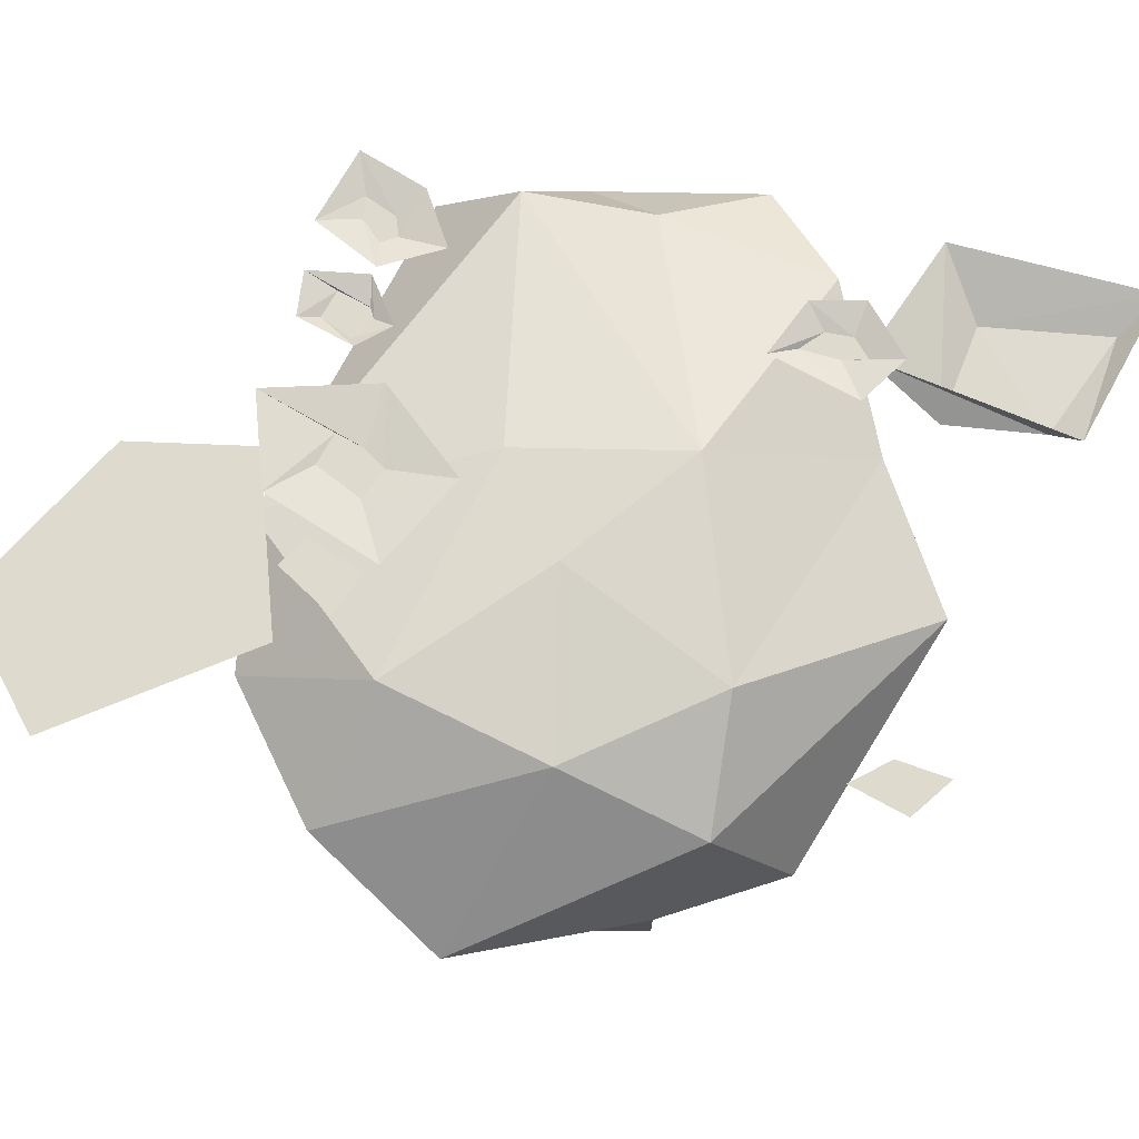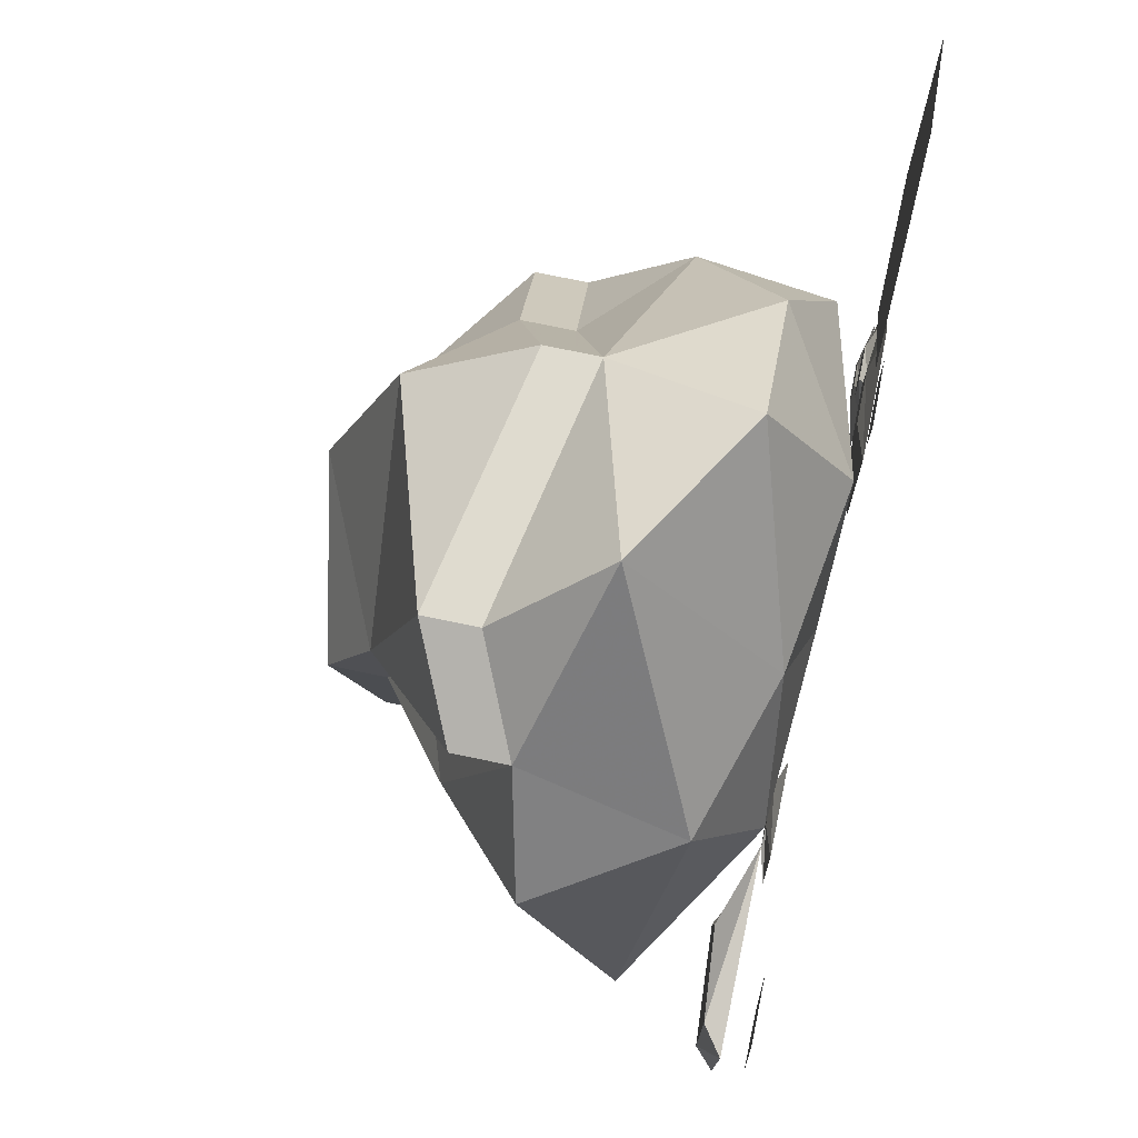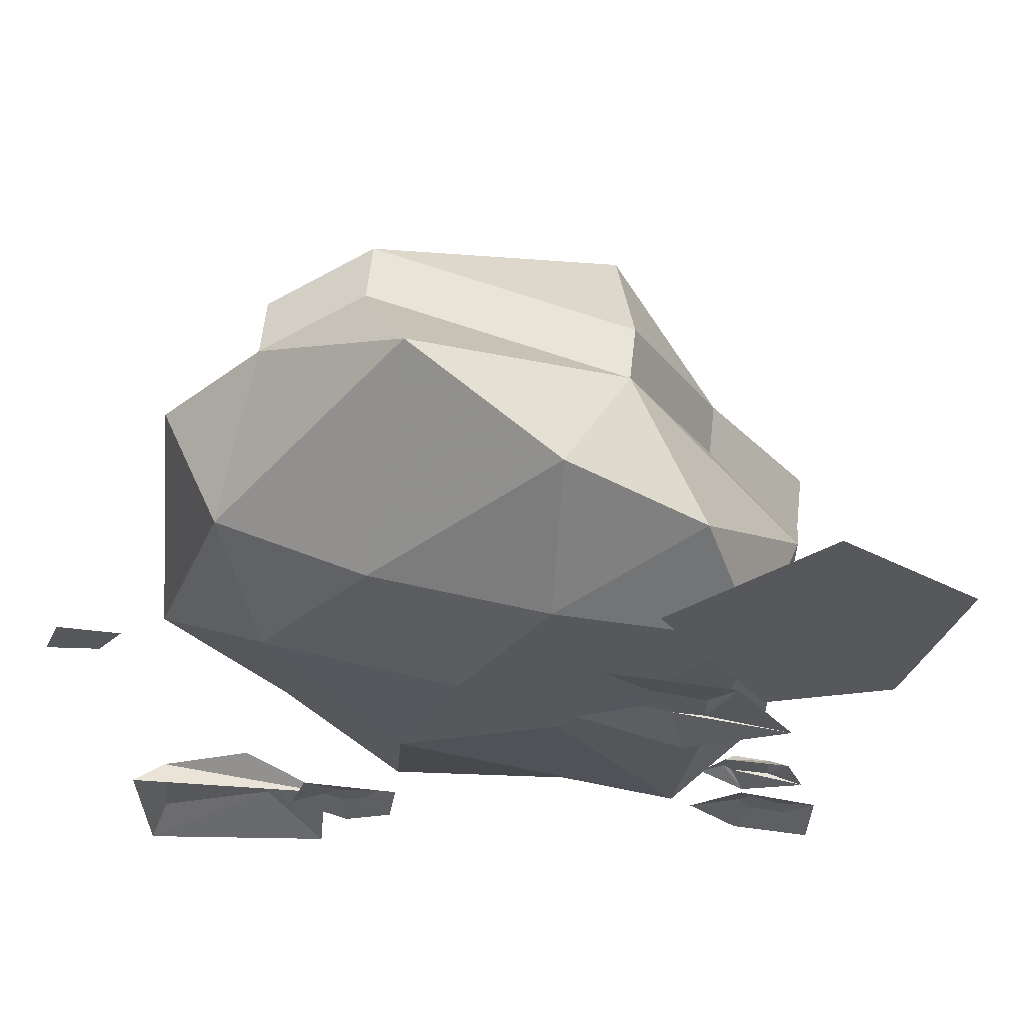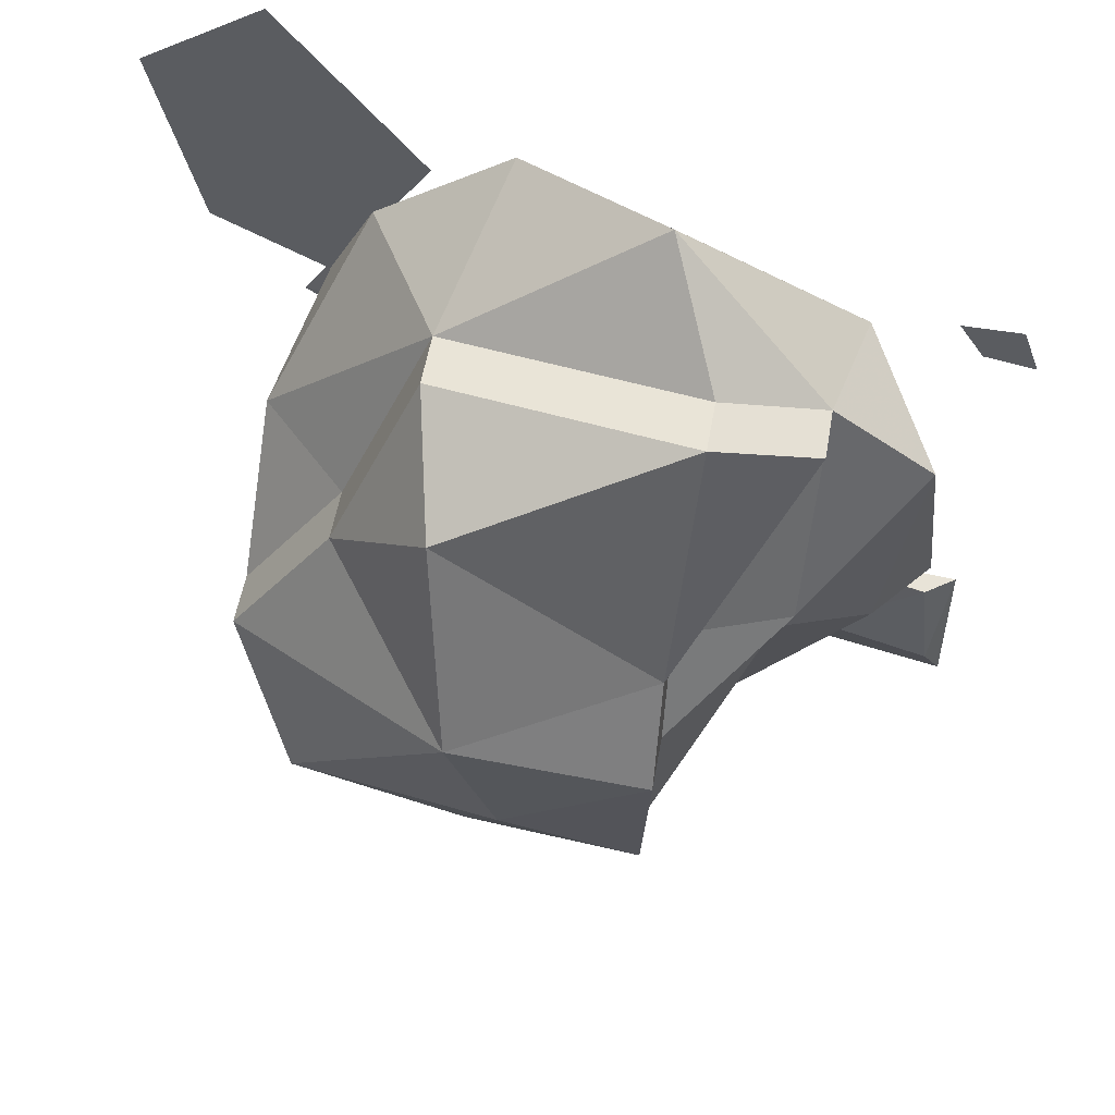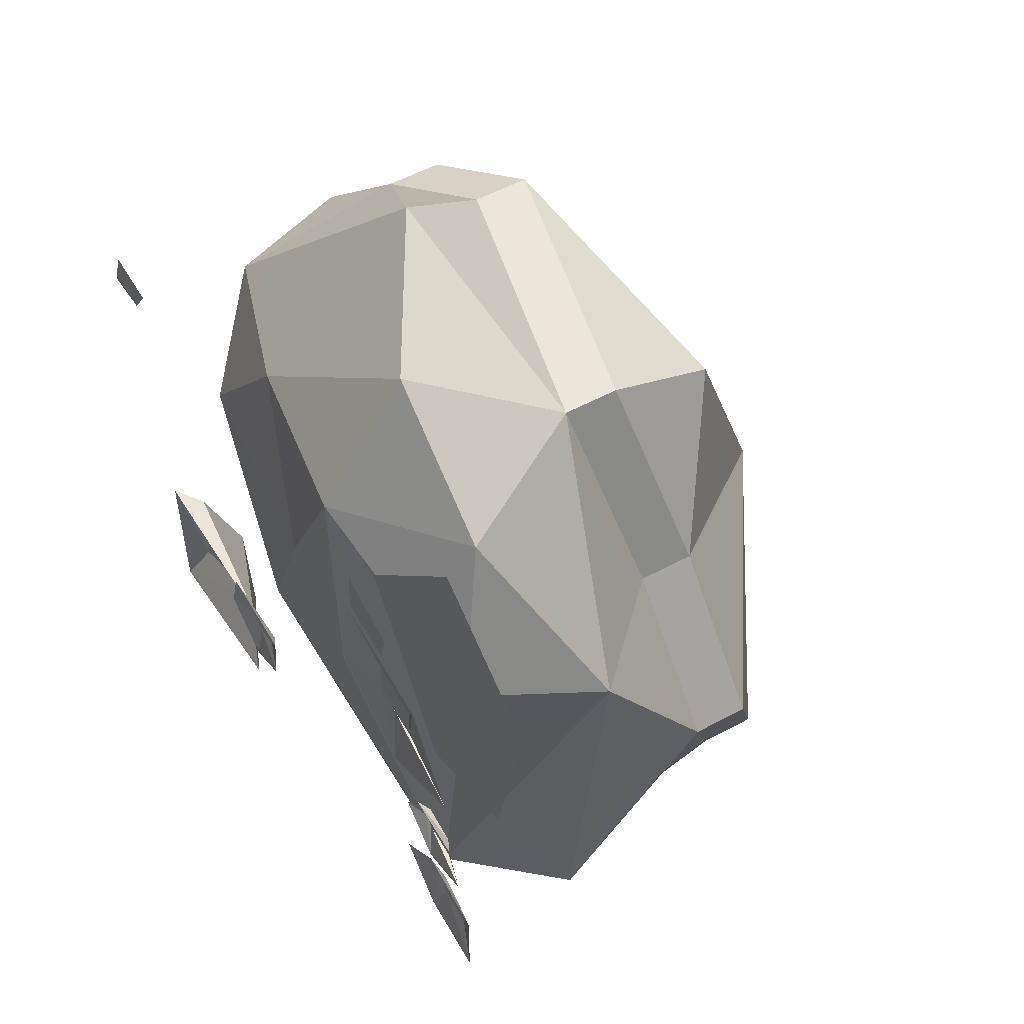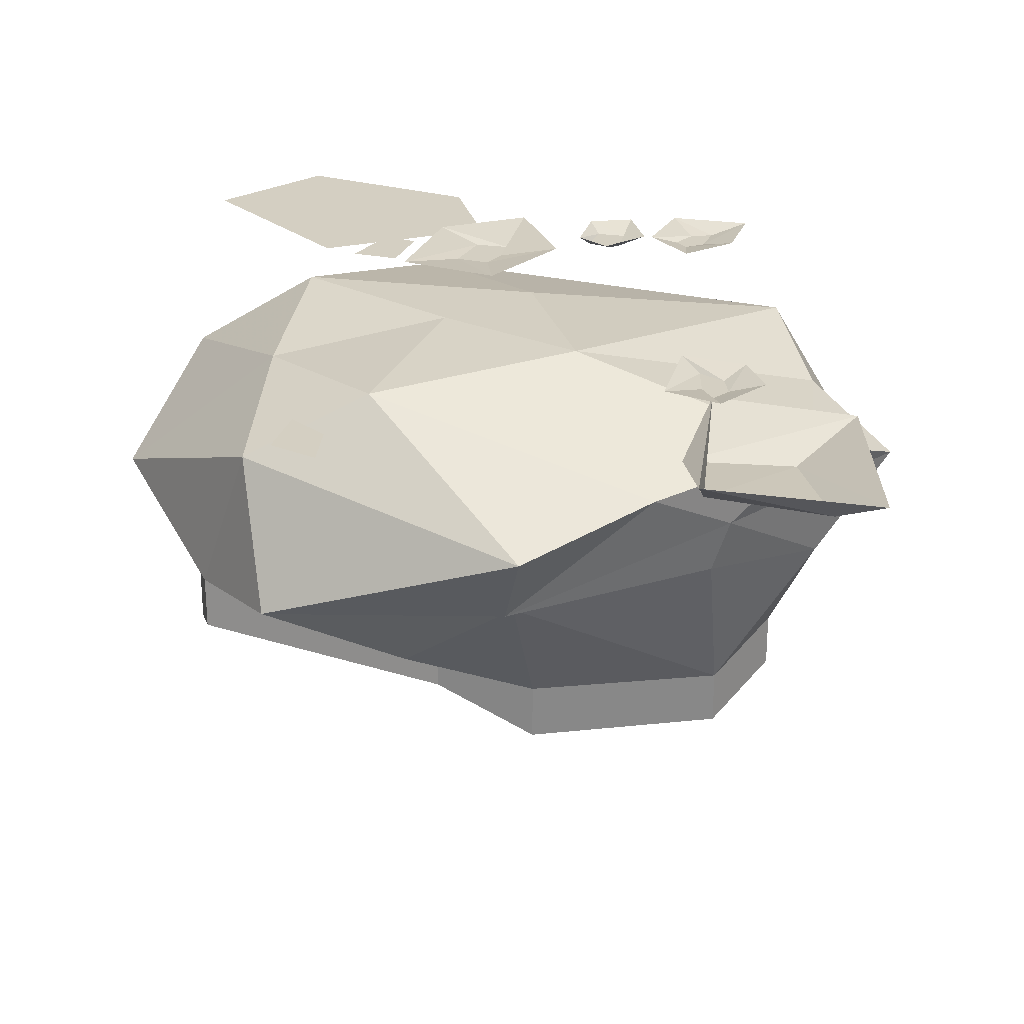
<metadata>
{"format":"obj","ext":"obj","renderer":"f3d","projection":"perspective","resolution":1024,"background":"white","views":[{"elev":71.1,"azim":28.9,"up":"+Y"},{"elev":75.5,"azim":101.7,"up":"+Z"},{"elev":61.3,"azim":-173.6,"up":"+Z"},{"elev":54.3,"azim":9.9,"up":"+Z"},{"elev":54.2,"azim":-119.8,"up":"+Z"},{"elev":25.4,"azim":103.7,"up":"+Y"}]}
</metadata>
<code>
v 0.4297 -0.5312 0.1094
v 0.6172 -0.3672 0.3125
v 0.4453 -0.4062 0.4844
v 0.2422 -0.5938 0.1016
v 0.2422 -0.6719 -0.08594
v 0.3984 -0.4219 -0.08594
v 0.5547 -0.3516 -0.1094
v 0.6484 -0.2031 -0.1562
v 0.4844 -0.1328 0.3828
v 0.1797 -0.3047 0.7266
v 0.2734 -0.4844 0.5625
v 0.2734 -0.5781 0.5625
v 0.4453 -0.5 0.4844
v 0.2422 -0.6875 0.1016
v 0.2422 -0.7734 -0.08594
v 0.2188 -0.6094 -0.4297
v 0.3203 -0.3359 -0.4297
v 0.3203 -0.2422 -0.4609
v 0.4297 -0.1641 -0.3438
v 0.4062 -0.02344 0.1719
v 0.2188 -0.04688 0.4141
v -0.08594 -0.1484 0.6719
v -0.1719 -0.3984 0.5234
v -0.1719 -0.4922 0.5234
v -0.125 -0.7031 0.3984
v -0.3203 -0.1484 0.5078
v -0.08594 0 0.4375
v -0.4219 -0.07031 0.2734
v -0.4844 -0.3047 0.1875
v -0.3203 -0.4688 0.1875
v -0.3203 -0.5625 0.1875
v -0.08594 -0.8359 0.03906
v -0.01562 -0.7734 -0.2578
v 0.2188 -0.7031 -0.4297
v 0.07031 -0.5547 -0.5078
v 0.1328 -0.3672 -0.5938
v 0.03125 -0.2031 -0.7109
v 0.2188 -0.125 -0.5859
v 0.1797 0 -0.1484
v 0.07031 0 0.125
v -0.1016 0 0
v -0.3203 -0.07031 -0.4453
v -0.4844 -0.2422 -0.4219
v -0.5 -0.4844 -0.07031
v -0.5 -0.5781 -0.07031
v -0.3984 -0.6797 -0.3359
v -0.1016 -0.6484 -0.4844
v 0.07031 -0.6484 -0.5078
v -0.1016 -0.5547 -0.4844
v -0.1484 -0.3125 -0.4844
v -0.2734 -0.3047 -0.6094
v -0.1094 -0.1328 -0.5469
v -0.3984 -0.3828 -0.4219
v -0.3984 -0.5859 -0.3359
v -0.2266 0.01562 0.3203
v -0.2344 0.01562 0.3516
v -0.2578 0.01562 0.3516
v -0.2734 0.01562 0.3125
v -0.2969 0.01562 0.2891
v -0.1875 0.01562 0.2969
v -0.1953 0.01562 0.3828
v -0.3125 0.01562 0.3516
v -0.3516 0 0.1719
v -0.3516 0 0.1094
v -0.2969 0 0.1094
v -0.25 0 0.125
v -0.2578 0 0.1875
v -0.1719 0.01562 0.2734
v -0.3984 0.01562 0.2578
v -0.5 0.01562 0.1094
v -0.3203 0.01562 0
v -0.1328 0.01562 0.08594
v -0.4766 0 -0.1094
v -0.4141 0 -0.1094
v -0.3984 0 -0.09375
v -0.4141 0 -0.04688
v -0.4766 0 -0.05469
v -0.5078 0.01562 -0.03125
v -0.5391 0.01562 -0.1094
v -0.4375 0.01562 -0.1562
v -0.3594 0.01562 -0.09375
v -0.3984 0.01562 -0.03125
v -0.5078 0 0.6016
v -0.5703 0 0.4609
v -0.5391 0 0.4609
v -0.5078 0 0.3984
v -0.4844 0 0.4609
v -0.2578 0 0.4609
v -0.5078 0 0.7734
v -0.7266 0 0.6328
v -0.6484 0 0.2891
v -0.4453 0 0.1875
v -0.4609 0 -0.2734
v -0.4375 0 -0.2422
v -0.4609 0 -0.2188
v -0.5078 0 -0.2422
v -0.5234 0 -0.2812
v -0.5703 0.01562 -0.3438
v -0.4375 0.01562 -0.3359
v -0.3516 0.01562 -0.2578
v -0.4375 0.01562 -0.1719
v -0.5703 0.01562 -0.1953
v 0.3359 0 -0.4219
v 0.4922 -0.05469 -0.3984
v 0.6562 -0.03906 -0.4609
v 0.7109 0 -0.4609
v 0.6797 -0.03906 -0.6719
v 0.7109 0 -0.7578
v 0.4688 -0.05469 -0.5859
v 0.3594 0 -0.6719
v 0.2578 0 -0.4297
v 0.3047 0 -0.4453
v 0.3438 0 -0.4219
v 0.3047 0 -0.3984
v 0.2344 0 -0.3828
v 0.1953 0.01562 -0.3438
v 0.2109 0.01562 -0.4609
v 0.2969 0.01562 -0.5078
v 0.3984 0.01562 -0.4453
v 0.3672 0.01562 -0.3438
v 0.7422 0.01562 0.2344
v 0.6719 0.01562 0.2266
v 0.6797 0.01562 0.1953
v 0.7578 0.01562 0.1719
v 0.7734 0.01562 0.1484
v 0.6797 0.01562 0.1641
v 0.6328 0.01562 0.2344
f 1 2 3
f 1 3 4
f 1 4 5
f 1 5 6
f 1 6 2
f 2 6 7
f 2 7 8
f 5 16 6
f 6 16 17
f 6 17 7
f 7 17 18
f 7 18 19
f 7 19 8
f 23 29 30
f 16 35 36
f 16 36 17
f 17 36 18
f 18 36 37
f 18 37 38
f 18 38 19
f 29 42 43
f 29 43 44
f 29 44 30
f 35 49 36
f 36 49 50
f 36 50 37
f 37 50 51
f 37 51 52
f 37 52 38
f 44 43 53
f 44 53 54
f 51 50 49
f 51 49 53
f 51 53 43
f 51 43 42
f 51 42 52
f 53 49 54
f 2 8 9
f 2 9 3
f 3 9 10
f 3 10 11
f 8 19 20
f 8 20 9
f 10 22 23
f 10 23 11
f 26 23 22
f 26 28 29
f 26 29 23
f 19 38 39
f 19 39 20
f 28 41 42
f 28 42 29
f 38 52 39
f 39 52 42
f 39 42 41
f 3 11 12
f 3 12 13
f 3 13 4
f 4 13 14
f 4 14 5
f 5 14 15
f 5 15 16
f 11 23 24
f 11 24 12
f 23 30 31
f 23 31 24
f 15 34 16
f 16 34 35
f 30 44 45
f 30 45 31
f 34 48 35
f 35 48 49
f 44 54 46
f 44 46 45
f 54 49 47
f 54 47 46
f 48 47 49
f 9 20 21
f 9 21 10
f 10 21 22
f 26 22 27
f 26 27 28
f 20 39 40
f 20 40 21
f 21 40 27
f 21 27 22
f 40 39 41
f 40 41 27
f 27 41 28
f 12 24 25
f 12 25 14
f 12 14 13
f 24 31 25
f 25 31 32
f 25 32 14
f 14 32 15
f 15 32 33
f 15 33 34
f 31 45 32
f 32 45 46
f 32 46 33
f 33 46 47
f 33 47 48
f 33 48 34
f 55 56 57
f 55 57 58
f 55 58 59
f 55 59 60
f 55 60 56
f 56 60 61
f 56 61 57
f 57 61 62
f 57 62 58
f 58 62 59
f 63 64 65
f 63 65 66
f 63 66 67
f 63 67 68
f 63 68 69
f 63 69 64
f 64 69 70
f 64 70 65
f 65 70 71
f 65 71 66
f 66 71 72
f 66 72 67
f 67 72 68
f 73 74 75
f 73 75 76
f 73 76 77
f 73 77 78
f 73 78 79
f 73 79 74
f 74 79 80
f 74 80 75
f 75 80 81
f 75 81 76
f 76 81 82
f 76 82 77
f 77 82 78
f 83 84 85
f 83 85 86
f 83 86 87
f 83 87 88
f 83 88 89
f 83 89 84
f 84 89 90
f 84 90 85
f 85 90 91
f 85 91 86
f 86 91 92
f 86 92 87
f 87 92 88
f 93 94 95
f 93 95 96
f 93 96 97
f 93 97 98
f 93 98 99
f 93 99 94
f 94 99 100
f 94 100 95
f 95 100 101
f 95 101 96
f 96 101 102
f 96 102 97
f 97 102 98
f 111 112 113
f 111 113 114
f 111 114 115
f 111 115 116
f 111 116 117
f 111 117 112
f 112 117 118
f 112 118 113
f 113 118 119
f 113 119 114
f 114 119 120
f 114 120 115
f 115 120 116
f 121 122 123
f 121 123 124
f 121 124 125
f 125 124 126
f 126 124 123
f 126 123 127
f 127 123 122
f 127 122 121
f 103 104 105
f 103 105 106
f 106 105 107
f 106 107 108
f 108 107 109
f 108 109 110
f 110 109 104
f 110 104 103
f 105 104 109
f 105 109 107

</code>
